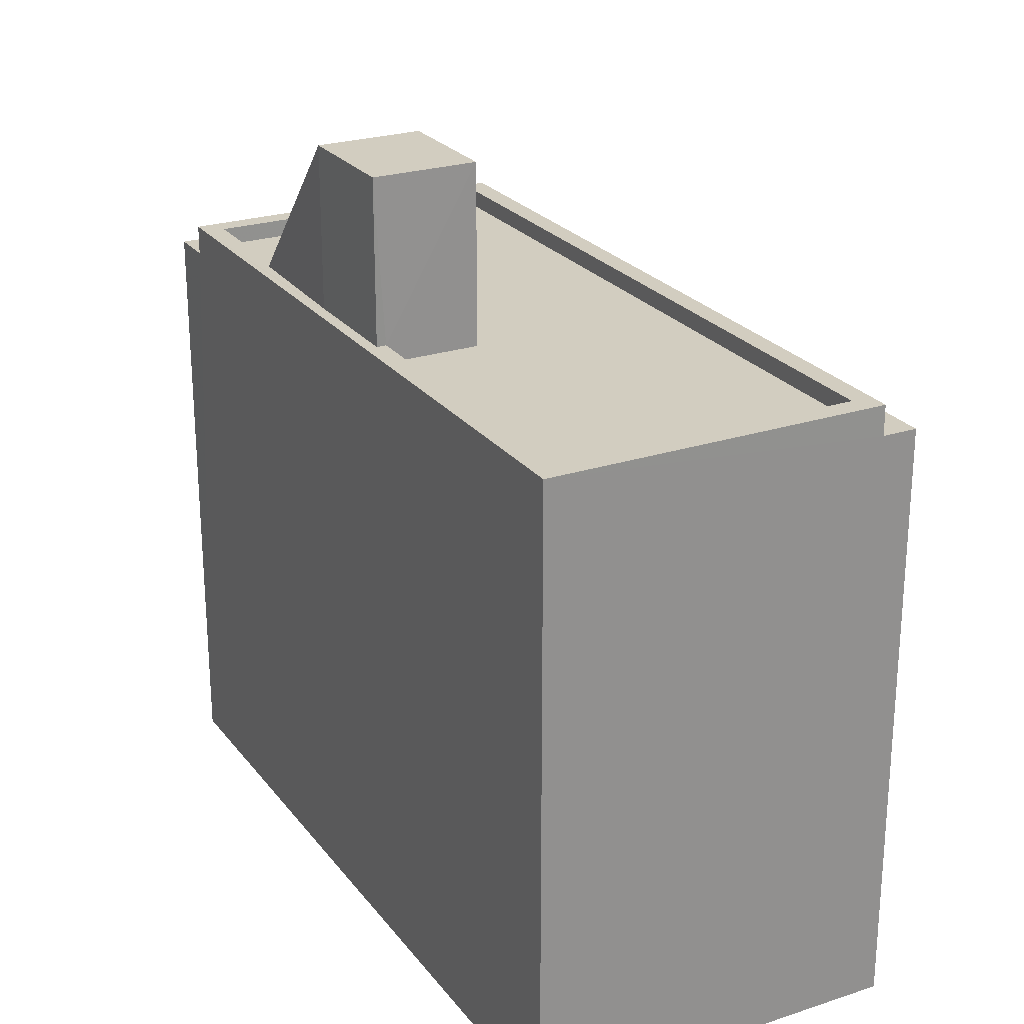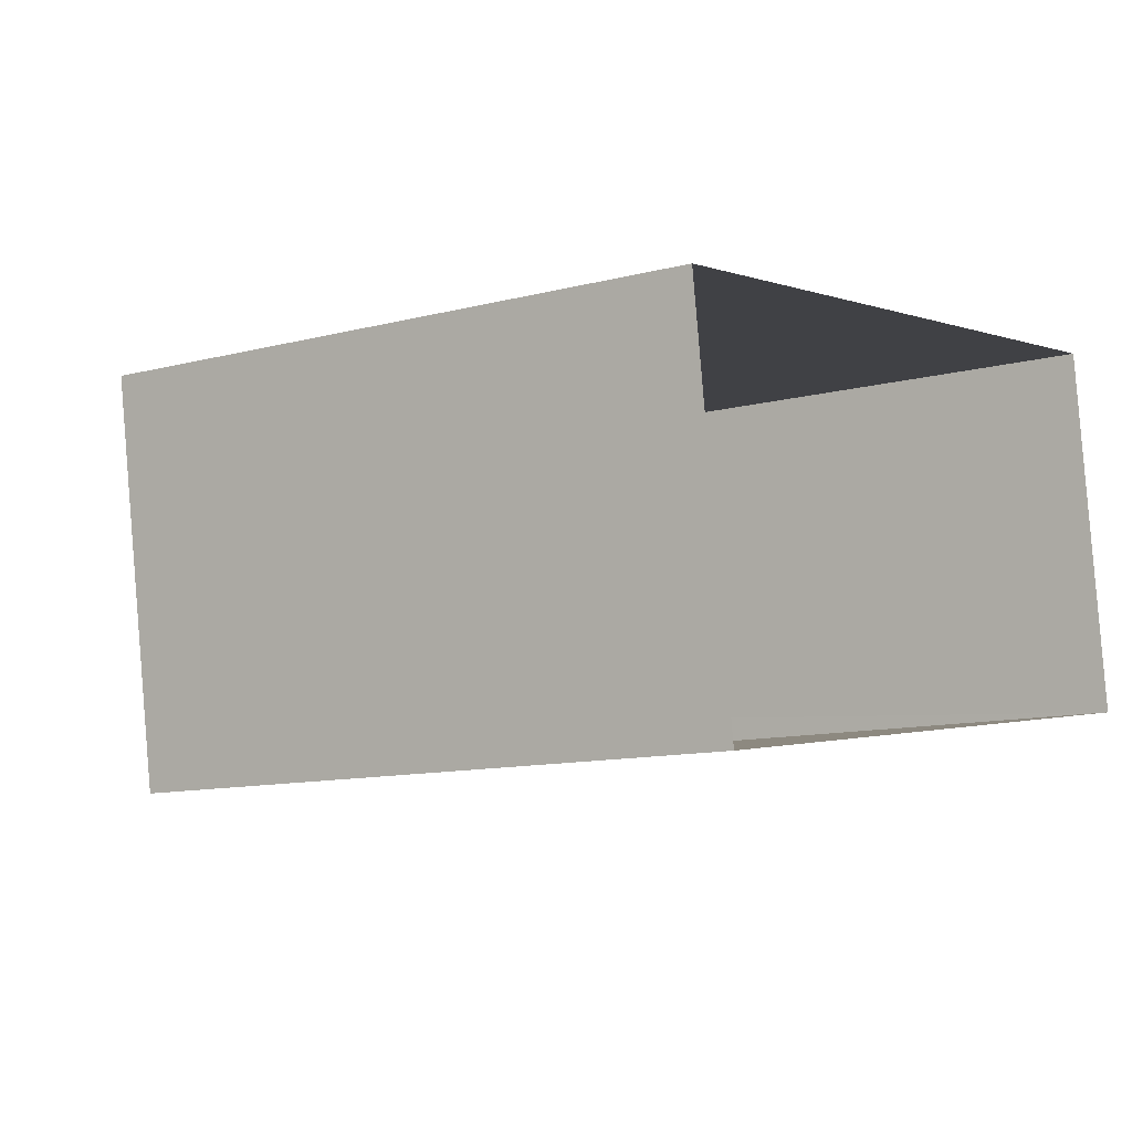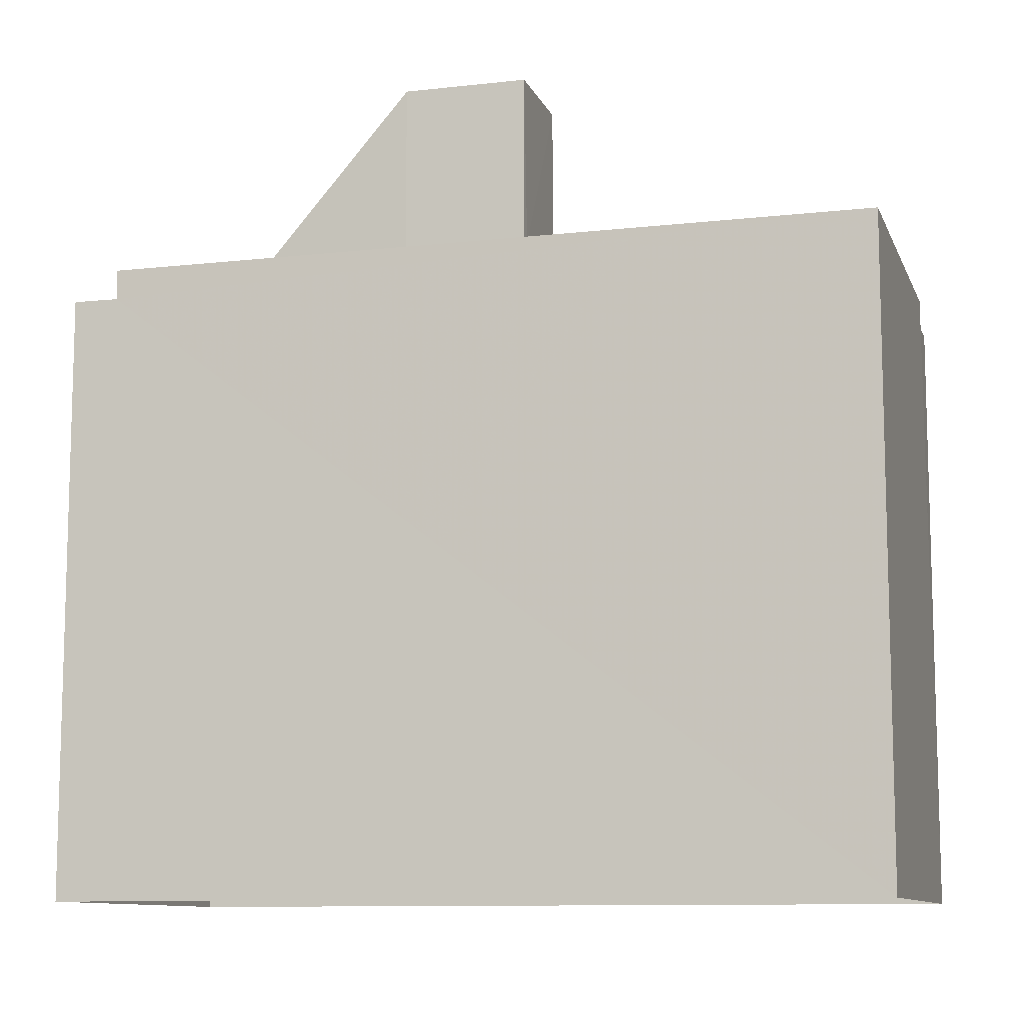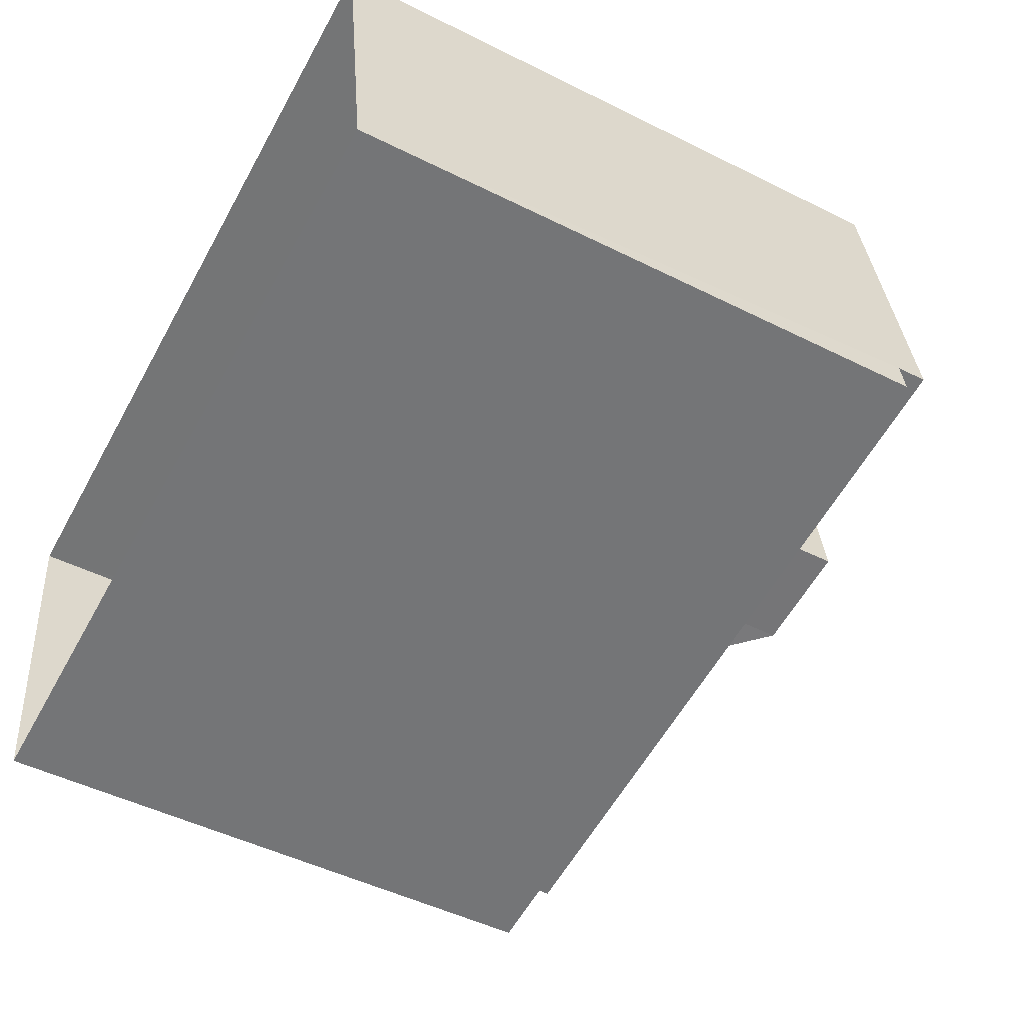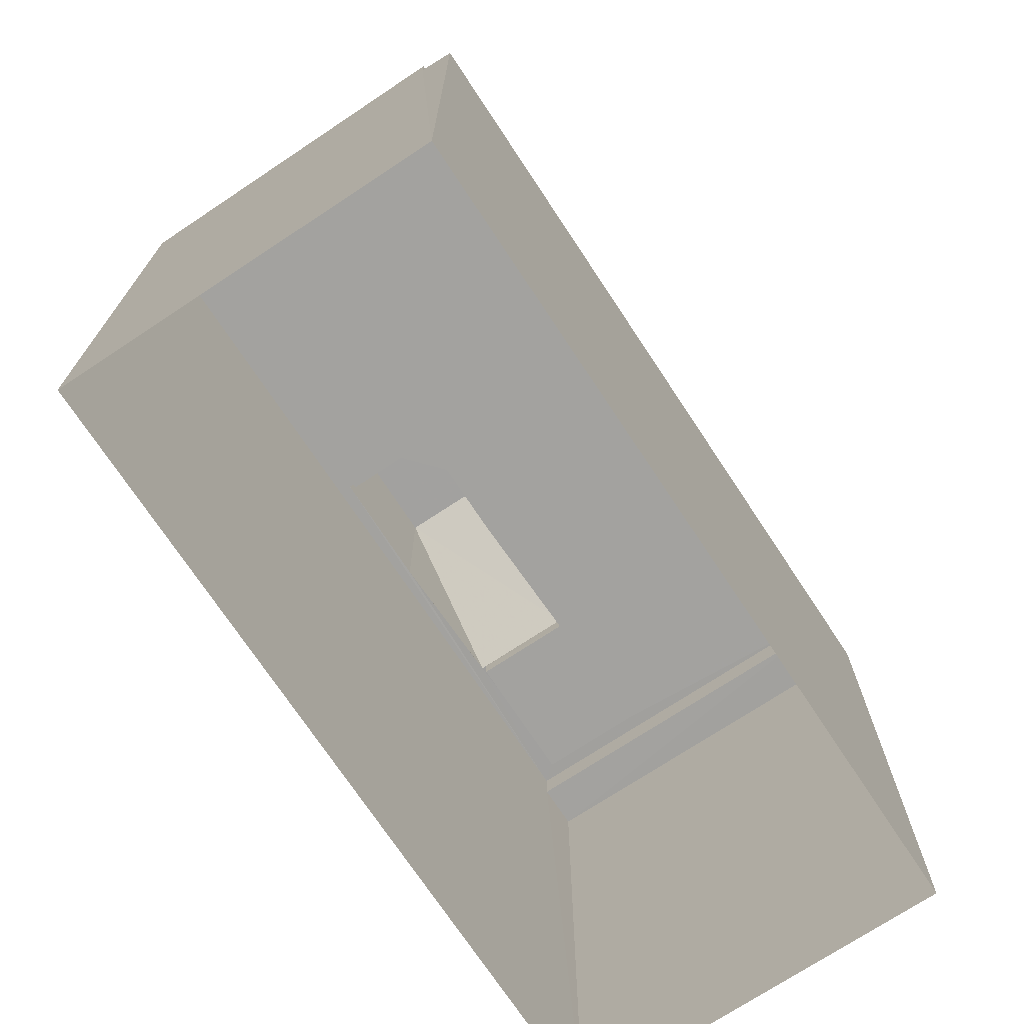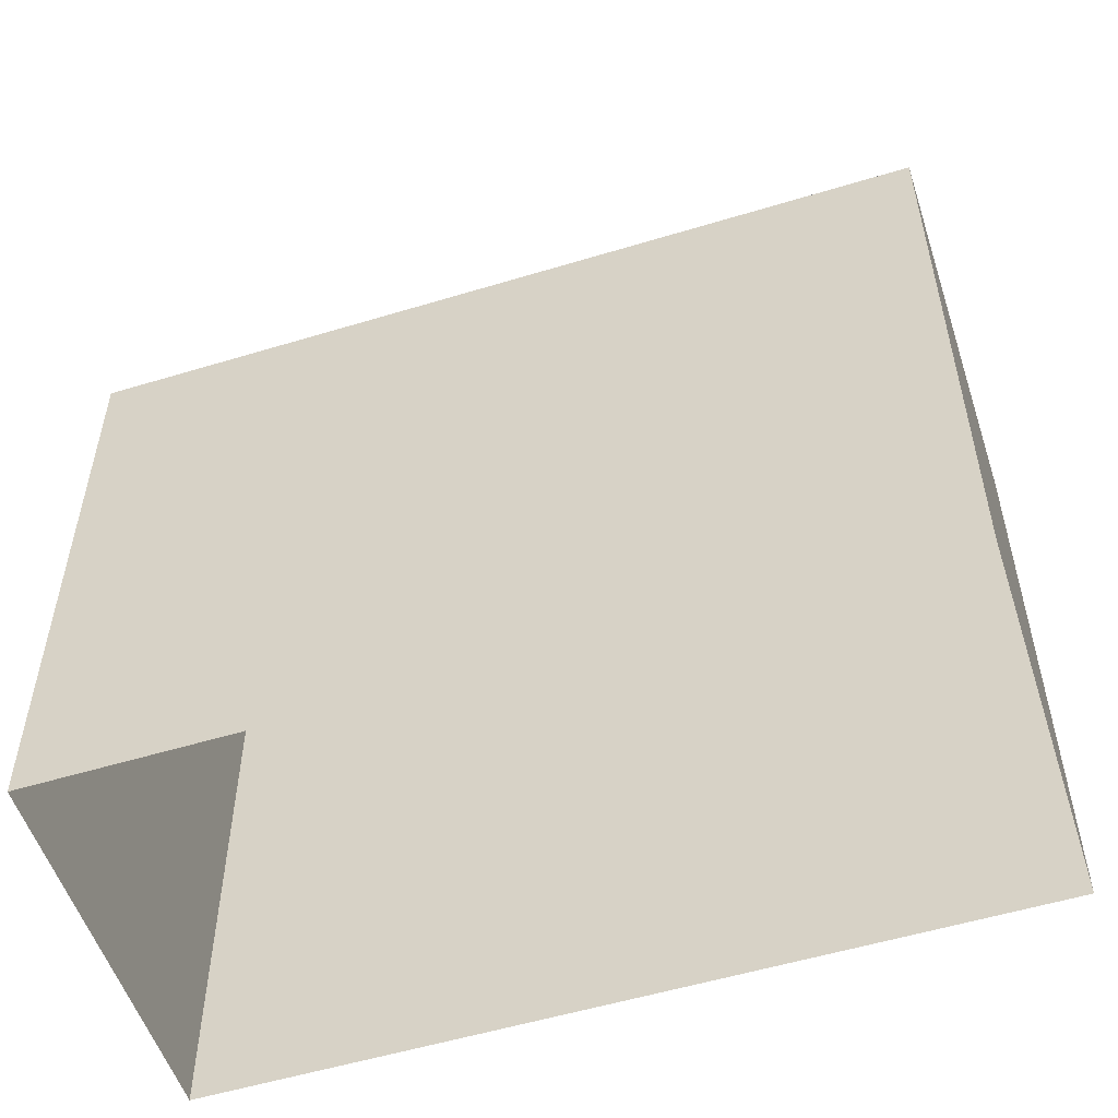
<metadata>
{"format":"obj","ext":"obj","renderer":"f3d","projection":"perspective","resolution":1024,"background":"white","views":[{"elev":24.5,"azim":-126.8,"up":"+Z"},{"elev":-11.1,"azim":123.1,"up":"+Y"},{"elev":-10.2,"azim":-172.6,"up":"+Z"},{"elev":-48.6,"azim":-119.1,"up":"+Y"},{"elev":-72.4,"azim":-65.1,"up":"+Z"},{"elev":-54.1,"azim":9.4,"up":"+Z"}]}
</metadata>
<code>
v -8.935e+04 -9.956e+04 5.243
v -8.935e+04 -9.956e+04 5.244
v -8.936e+04 -9.956e+04 5.245
v -8.936e+04 -9.956e+04 5.245
v -8.935e+04 -9.956e+04 13.71
v -8.935e+04 -9.956e+04 13.72
v -8.935e+04 -9.956e+04 13.72
v -8.936e+04 -9.956e+04 13.72
v -8.935e+04 -9.956e+04 13.71
v -8.936e+04 -9.956e+04 13.72
v -8.935e+04 -9.956e+04 13.88
v -8.935e+04 -9.956e+04 13.89
v -8.935e+04 -9.956e+04 13.89
v -8.936e+04 -9.956e+04 13.89
v -8.936e+04 -9.956e+04 13.89
v -8.936e+04 -9.956e+04 13.89
v -8.935e+04 -9.956e+04 13.89
v -8.936e+04 -9.956e+04 13.89
v -8.936e+04 -9.956e+04 13.89
v -8.936e+04 -9.956e+04 16.45
v -8.936e+04 -9.956e+04 16.45
v -8.936e+04 -9.956e+04 16.45
v -8.936e+04 -9.956e+04 16.45
v -8.935e+04 -9.956e+04 14.13
v -8.935e+04 -9.956e+04 14.14
v -8.935e+04 -9.956e+04 14.13
v -8.936e+04 -9.956e+04 14.14
v -8.936e+04 -9.956e+04 14.14
v -8.936e+04 -9.956e+04 14.14
v -8.936e+04 -9.956e+04 14.14
v -8.935e+04 -9.956e+04 14.14
v -8.935e+04 -9.956e+04 14.15
v -8.935e+04 -9.956e+04 14.15
v -8.936e+04 -9.956e+04 14.14
v -8.936e+04 -9.956e+04 14.14
v -8.935e+04 -9.956e+04 14.14
v -8.935e+04 -9.956e+04 14.14
v -8.936e+04 -9.956e+04 14.14
f 1 2 3
f 4 1 3
f 5 6 7
f 7 6 8
f 5 9 6
f 8 6 10
f 11 12 13
f 13 14 15
f 14 16 15
f 11 17 12
f 18 16 14
f 13 19 14
f 12 19 13
f 20 21 22
f 23 20 22
f 24 25 26
f 27 28 29
f 30 28 25
f 31 25 24
f 30 25 31
f 29 28 30
f 32 21 33
f 33 21 20
f 34 35 29
f 27 29 35
f 27 35 26
f 24 36 37
f 26 36 24
f 38 36 26
f 26 35 38
f 38 22 21
f 38 35 22
f 12 37 33
f 33 37 32
f 12 17 37
f 32 37 36
f 28 27 10
f 27 4 10
f 10 3 8
f 10 4 3
f 29 15 16
f 29 30 15
f 24 11 13
f 31 24 13
f 14 19 20
f 23 14 20
f 7 3 2
f 7 8 3
f 1 7 2
f 1 5 7
f 18 14 34
f 35 34 22
f 22 34 23
f 34 14 23
f 33 20 19
f 12 33 19
f 9 26 25
f 6 9 25
f 31 13 15
f 30 31 15
f 37 11 24
f 37 17 11
f 27 26 9
f 27 9 4
f 9 1 4
f 9 5 1
f 38 21 32
f 36 38 32
f 18 29 16
f 18 34 29
f 6 25 28
f 10 6 28

</code>
